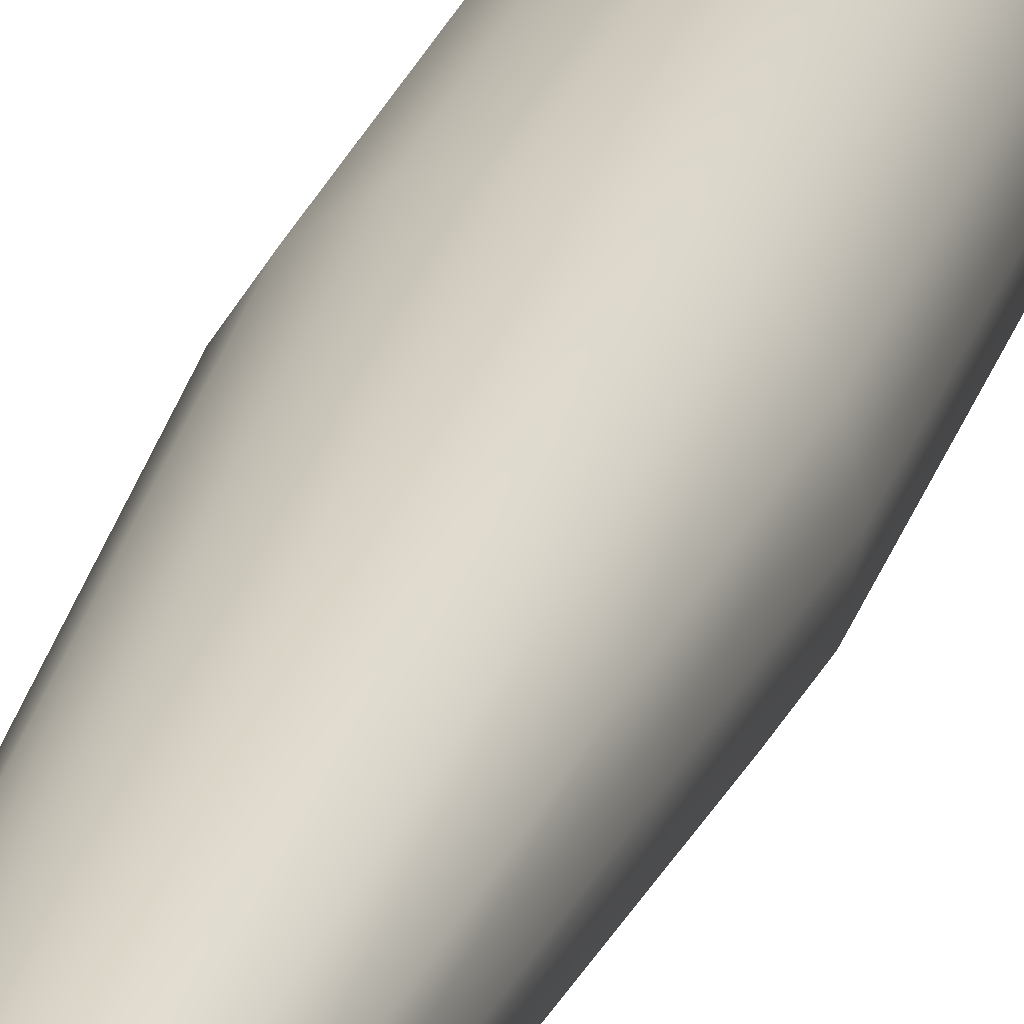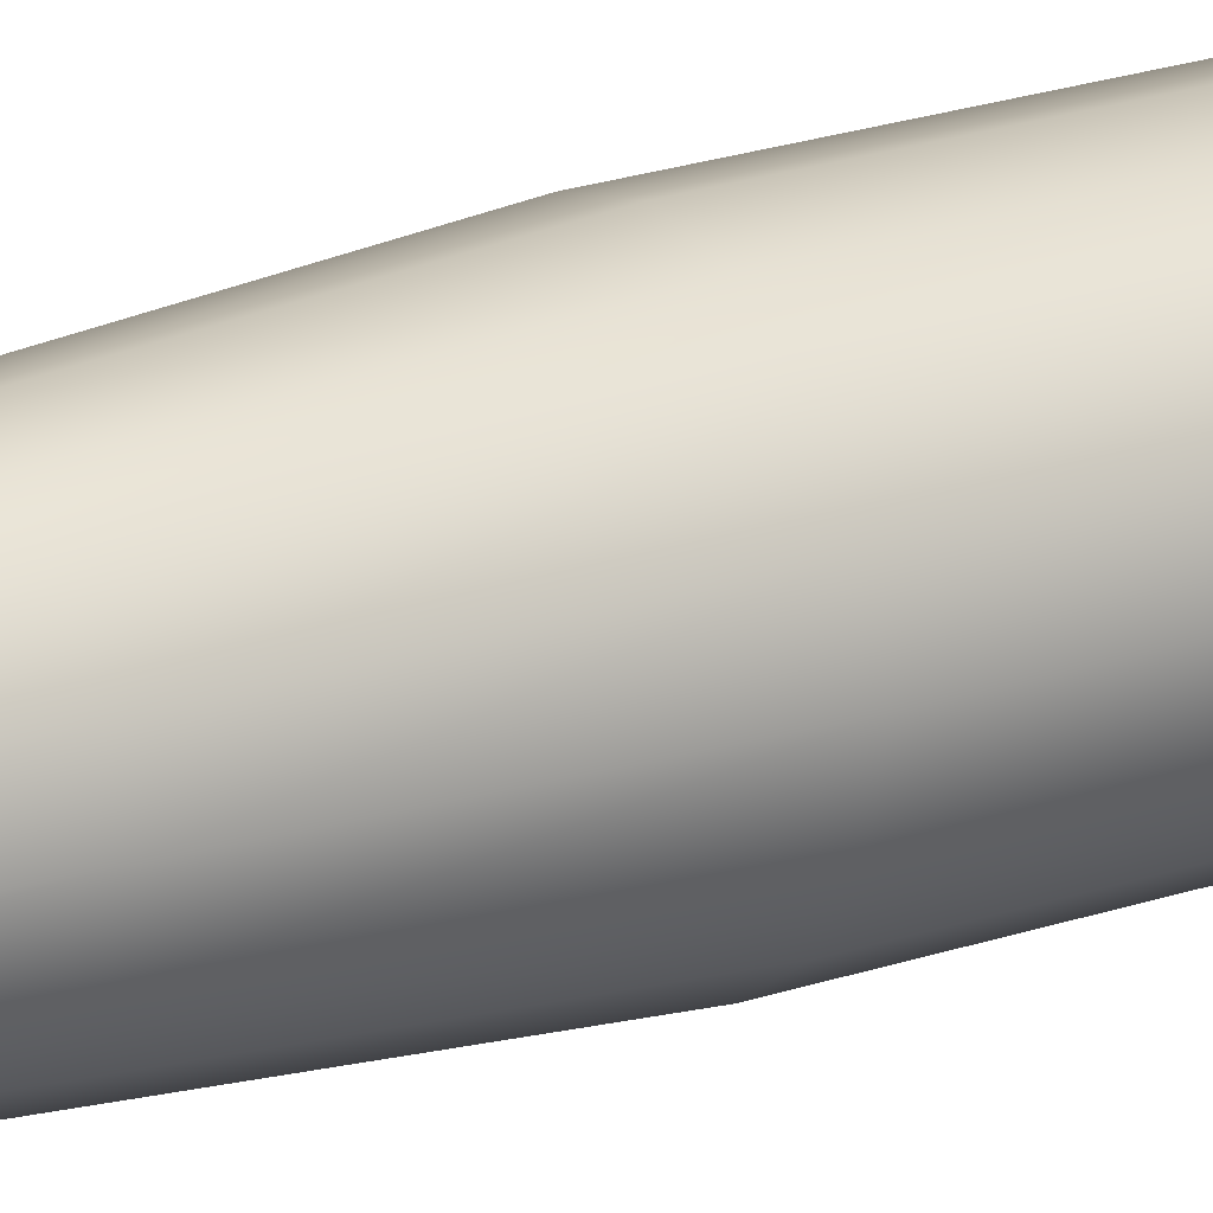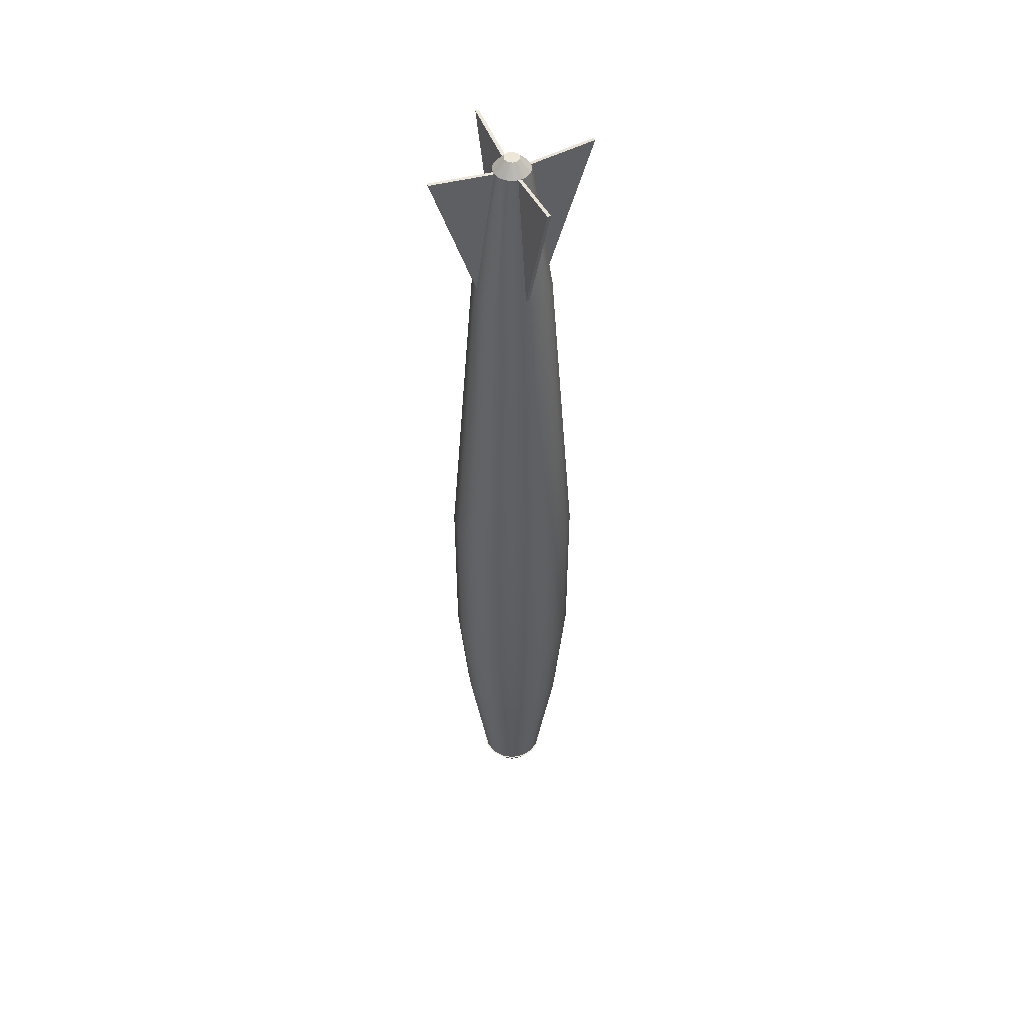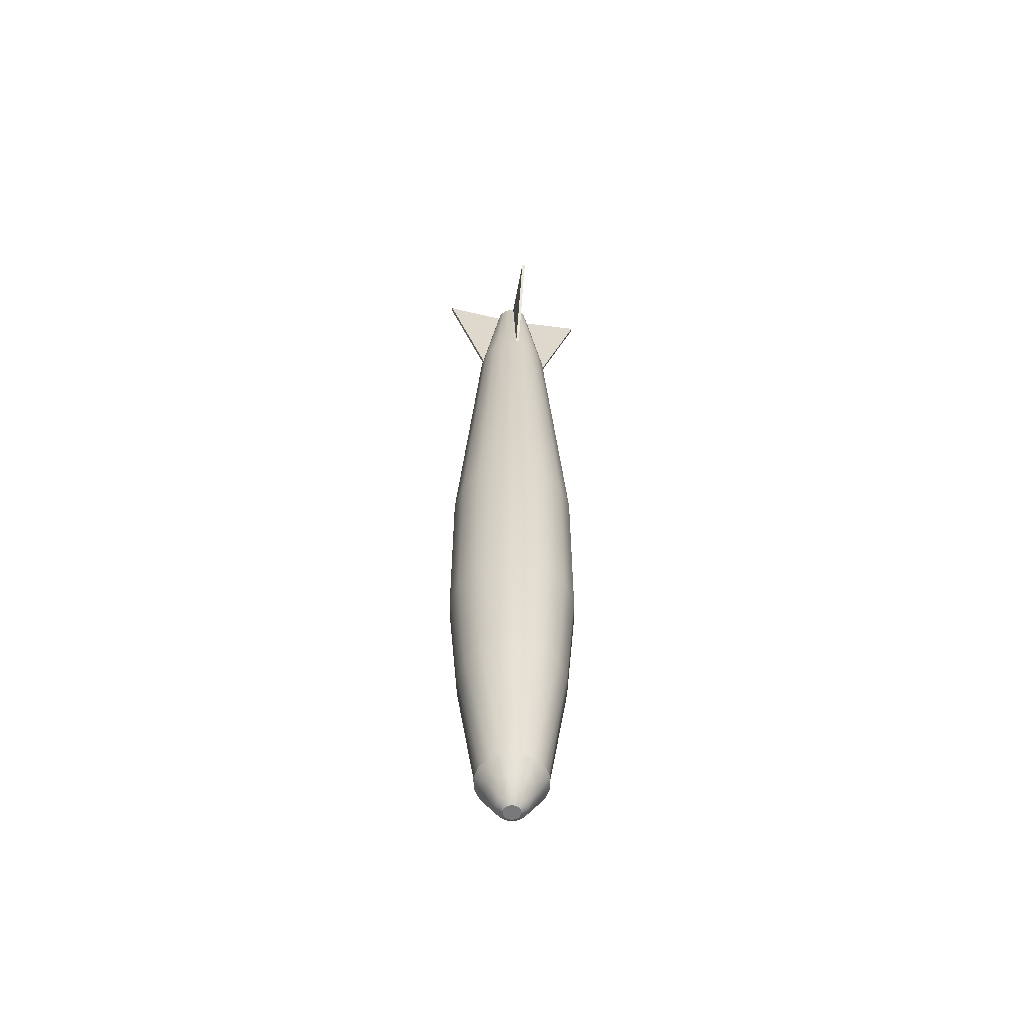
<metadata>
{"format":"obj","ext":"obj","renderer":"f3d","projection":"perspective","resolution":1024,"background":"white","views":[{"elev":21.5,"azim":13.4,"up":"+Y"},{"elev":19.3,"azim":55.7,"up":"+Y"},{"elev":49.9,"azim":-158.4,"up":"+Z"},{"elev":-57.9,"azim":34.2,"up":"+Z"}]}
</metadata>
<code>
o PAB-250
v 0 0.01941 -1.133
v 0 0.03535 -1.12
v 0.007429 0.01793 -1.133
v 0.01353 0.03266 -1.12
v 0.01373 0.01373 -1.133
v 0.025 0.025 -1.12
v 0.01793 0.007429 -1.133
v 0.03266 0.01353 -1.12
v 0.01941 0 -1.133
v 0.03535 0 -1.12
v 0.01793 -0.007429 -1.133
v 0.03266 -0.01353 -1.12
v 0.01373 -0.01373 -1.133
v 0.025 -0.025 -1.12
v 0.007429 -0.01793 -1.133
v 0.01353 -0.03266 -1.12
v 0 -0.01941 -1.133
v 0 -0.03535 -1.12
v -0.007429 -0.01793 -1.133
v -0.01353 -0.03266 -1.12
v -0.01373 -0.01373 -1.133
v -0.025 -0.025 -1.12
v -0.01793 -0.007429 -1.133
v -0.03266 -0.01353 -1.12
v -0.01941 0 -1.133
v -0.03535 0 -1.12
v -0.01793 0.007429 -1.133
v -0.03266 0.01353 -1.12
v -0.01373 0.01373 -1.133
v -0.025 0.025 -1.12
v -0.007429 0.01793 -1.133
v -0.01353 0.03266 -1.12
v -0 0.07794 -1.042
v 0.02983 0.07201 -1.042
v 0.05511 0.05511 -1.042
v 0.07201 0.02983 -1.042
v 0.07794 0 -1.042
v 0.07201 -0.02983 -1.042
v 0.05511 -0.05511 -1.042
v 0.02983 -0.07201 -1.042
v -0 -0.07794 -1.042
v -0.02983 -0.07201 -1.042
v -0.05511 -0.05511 -1.042
v -0.07201 -0.02983 -1.042
v -0.07794 0 -1.042
v -0.07201 0.02983 -1.042
v -0.05511 0.05511 -1.042
v -0.02983 0.07201 -1.042
v 0.03119 0.0753 -1.042
v -0 0.0815 -1.042
v 0.05763 0.05763 -1.042
v 0.0753 0.03119 -1.042
v 0.0815 0 -1.042
v 0.0753 -0.03119 -1.042
v 0.05763 -0.05763 -1.042
v 0.03119 -0.0753 -1.042
v -0 -0.0815 -1.042
v -0.03119 -0.0753 -1.042
v -0.05763 -0.05763 -1.042
v -0.0753 -0.03119 -1.042
v -0.0815 0 -1.042
v -0.0753 0.03119 -1.042
v -0.05763 0.05763 -1.042
v -0.03119 0.0753 -1.042
v 0.04819 0.1163 -0.7151
v 0 0.1259 -0.7151
v 0.08905 0.08905 -0.7151
v 0.1163 0.04819 -0.7151
v 0.1259 0 -0.7151
v 0.1163 -0.04819 -0.7151
v 0.08905 -0.08905 -0.7151
v 0.04819 -0.1163 -0.7151
v 0 -0.1259 -0.7151
v -0.04819 -0.1163 -0.7151
v -0.08905 -0.08905 -0.7151
v -0.1163 -0.04819 -0.7151
v -0.1259 0 -0.7151
v -0.1163 0.04819 -0.7151
v -0.08905 0.08905 -0.7151
v -0.04819 0.1163 -0.7151
v -0.0574 0.1386 -0.4294
v -0.1061 0.1061 -0.4294
v -0.1386 0.0574 -0.4294
v -0.15 0 -0.4294
v -0.1386 -0.0574 -0.4294
v -0.1061 -0.1061 -0.4294
v -0.0574 -0.1386 -0.4294
v 0 -0.15 -0.4294
v 0.0574 -0.1386 -0.4294
v 0.1061 -0.1061 -0.4294
v 0.1386 -0.0574 -0.4294
v 0.15 0 -0.4294
v 0.1386 0.0574 -0.4294
v 0.1061 0.1061 -0.4294
v 0 0.15 -0.4294
v 0.0574 0.1386 -0.4294
v -0.0574 0.1386 0
v -0.1061 0.1061 0
v -0.1386 0.0574 0
v -0.15 0 0
v -0.1386 -0.0574 -0
v -0.1061 -0.1061 -0
v -0.0574 -0.1386 -0
v 0 -0.15 -0
v 0.0574 -0.1386 -0
v 0.1061 -0.1061 -0
v 0.1386 -0.0574 -0
v 0.15 0 0
v 0.1386 0.0574 0
v 0.1061 0.1061 0
v 0 0.15 0
v 0.0574 0.1386 0
v -0.03487 0.08417 0.8134
v -0.06442 0.06442 0.8134
v -0.08417 0.03487 0.8134
v -0.09111 0 0.8134
v -0.08417 -0.03487 0.8134
v -0.06442 -0.06442 0.8134
v -0.03487 -0.08417 0.8134
v 0 -0.09111 0.8134
v 0.03487 -0.08417 0.8134
v 0.06442 -0.06442 0.8134
v 0.08417 -0.03487 0.8134
v 0.09111 0 0.8134
v 0.08417 0.03487 0.8134
v 0.06442 0.06442 0.8134
v 0 0.09111 0.8134
v 0.03487 0.08417 0.8134
v -0.0164 0.03959 1.139
v -0.0303 0.0303 1.139
v -0.03959 0.0164 1.139
v -0.04285 0 1.139
v -0.03959 -0.0164 1.139
v -0.0303 -0.0303 1.139
v -0.0164 -0.03959 1.139
v 0 -0.04285 1.139
v 0.0164 -0.03959 1.139
v 0.0303 -0.0303 1.139
v 0.03959 -0.0164 1.139
v 0.04285 0 1.139
v 0.03959 0.0164 1.139
v 0.0303 0.0303 1.139
v 0 0.04285 1.139
v 0.0164 0.03959 1.139
v -0.006679 0.01613 1.167
v -0.01234 0.01234 1.167
v -0.01613 0.006679 1.167
v -0.01745 0 1.167
v -0.01613 -0.006679 1.167
v -0.01234 -0.01234 1.167
v -0.006679 -0.01613 1.167
v -0 -0.01745 1.167
v 0.006679 -0.01613 1.167
v 0.01234 -0.01234 1.167
v 0.01613 -0.006679 1.167
v 0.01745 0 1.167
v 0.01613 0.006679 1.167
v 0.01234 0.01234 1.167
v -0 0.01745 1.167
v 0.006679 0.01613 1.167
v -0.0286 0.02315 1.138
v -0.1376 0.1321 1.156
v -0.05948 0.05403 0.8123
v -0.05948 0.05403 0.8123
v -0.02315 0.0286 1.138
v -0.1321 0.1376 1.156
v -0.05403 0.05948 0.8123
v -0.05403 0.05948 0.8123
v 0.02315 0.0286 1.138
v 0.1321 0.1376 1.156
v 0.05403 0.05948 0.8123
v 0.05403 0.05948 0.8123
v 0.0286 0.02315 1.138
v 0.1376 0.1321 1.156
v 0.05948 0.05403 0.8123
v 0.05948 0.05403 0.8123
v 0.0286 -0.02315 1.138
v 0.1376 -0.1321 1.156
v 0.05948 -0.05403 0.8123
v 0.05948 -0.05403 0.8123
v 0.02315 -0.0286 1.138
v 0.1321 -0.1376 1.156
v 0.05403 -0.05948 0.8123
v 0.05403 -0.05948 0.8123
v -0.02315 -0.0286 1.138
v -0.1321 -0.1376 1.156
v -0.05403 -0.05948 0.8123
v -0.05403 -0.05948 0.8123
v -0.0286 -0.02315 1.138
v -0.1376 -0.1321 1.156
v -0.05948 -0.05403 0.8123
v -0.05948 -0.05403 0.8123
v 0.05398 -0.02236 -1.081
v 0.04131 -0.04131 -1.081
v -0.04131 -0.04131 -1.081
v -0.05398 -0.02236 -1.081
v -0.02236 0.05398 -1.081
v -0 0.05842 -1.081
v 0.05398 0.02236 -1.081
v 0.05842 0 -1.081
v -0 -0.05842 -1.081
v -0.02236 -0.05398 -1.081
v -0.05398 0.02236 -1.081
v -0.04131 0.04131 -1.081
v 0.02236 0.05398 -1.081
v 0.04131 0.04131 -1.081
v 0.02236 -0.05398 -1.081
v -0.05842 0 -1.081
v 0.1183 -0.04902 0.3026
v 0.09058 -0.09058 0.3026
v 0.04902 -0.1183 0.3026
v 0.1183 0.04902 0.3026
v 0.1281 0 0.3026
v 0.04902 0.1183 0.3026
v 0.09058 0.09058 0.3026
v -0.04902 0.1183 0.3026
v 0 0.1281 0.3026
v -0.1183 0.04902 0.3026
v -0.09058 0.09058 0.3026
v -0.1183 -0.04902 0.3026
v -0.1281 0 0.3026
v -0.04902 -0.1183 0.3026
v -0.09058 -0.09058 0.3026
v 0 -0.1281 0.3026
v 0 0.129 -0.6791
v -0.04936 0.1192 -0.6791
v -0.1192 0.04936 -0.6791
v -0.129 0 -0.6791
v -0.1192 -0.04936 -0.6791
v -0.0912 -0.0912 -0.6791
v 0.04936 0.1192 -0.6791
v 0 -0.129 -0.6791
v -0.0912 0.0912 -0.6791
v 0.04936 -0.1192 -0.6791
v 0.1192 -0.04936 -0.6791
v 0.129 0 -0.6791
v 0.1192 0.04936 -0.6791
v 0.0912 0.0912 -0.6791
v -0.04936 -0.1192 -0.6791
v 0.0912 -0.0912 -0.6791
v 0 0.1324 -0.638
v 0.05068 0.1224 -0.638
v 0 -0.1324 -0.638
v -0.05068 0.1224 -0.638
v -0.1224 0.05068 -0.638
v -0.1324 0 -0.638
v -0.1224 -0.05068 -0.638
v -0.09365 -0.09365 -0.638
v -0.09365 0.09365 -0.638
v 0.05068 -0.1224 -0.638
v 0.1224 -0.05068 -0.638
v 0.1324 0 -0.638
v 0.1224 0.05068 -0.638
v 0.09365 0.09365 -0.638
v -0.05068 -0.1224 -0.638
v 0.09365 -0.09365 -0.638
f 2 3 1
f 4 5 3
f 6 7 5
f 8 9 7
f 10 11 9
f 11 14 13
f 13 16 15
f 15 18 17
f 18 19 17
f 20 21 19
f 22 23 21
f 24 25 23
f 26 27 25
f 27 30 29
f 29 32 31
f 31 2 1
f 15 23 31
f 26 203 28
f 2 205 4
f 18 207 201
f 6 199 8
f 32 204 197
f 22 202 195
f 10 193 12
f 26 196 208
f 14 207 16
f 4 206 6
f 30 203 204
f 18 202 20
f 10 199 200
f 2 197 198
f 22 196 24
f 14 193 194
f 2 4 3
f 4 6 5
f 6 8 7
f 8 10 9
f 10 12 11
f 11 12 14
f 13 14 16
f 15 16 18
f 18 20 19
f 20 22 21
f 22 24 23
f 24 26 25
f 26 28 27
f 27 28 30
f 29 30 32
f 31 32 2
f 31 1 7
f 1 3 7
f 3 5 7
f 7 9 11
f 11 13 15
f 15 17 19
f 19 21 15
f 21 23 15
f 23 25 27
f 27 29 31
f 7 11 15
f 23 27 31
f 31 7 15
f 26 208 203
f 2 198 205
f 18 16 207
f 6 206 199
f 32 30 204
f 22 20 202
f 10 200 193
f 26 24 196
f 14 194 207
f 4 205 206
f 30 28 203
f 18 201 202
f 10 8 199
f 2 32 197
f 22 195 196
f 14 12 193
f 194 54 55
f 37 68 69
f 195 60 196
f 198 64 50
f 200 52 53
f 201 58 202
f 204 62 63
f 205 51 206
f 207 55 56
f 208 60 61
f 200 54 193
f 202 59 195
f 197 63 64
f 206 52 199
f 201 56 57
f 198 49 205
f 208 62 203
f 34 50 33
f 34 51 49
f 36 51 35
f 36 53 52
f 37 54 53
f 38 55 54
f 40 55 39
f 41 56 40
f 42 57 41
f 42 59 58
f 44 59 43
f 45 60 44
f 46 61 45
f 47 62 46
f 47 64 63
f 33 64 48
f 246 85 84
f 45 76 77
f 38 69 70
f 45 78 46
f 38 71 39
f 47 78 79
f 40 71 72
f 47 80 48
f 40 73 41
f 33 65 34
f 33 80 66
f 41 74 42
f 34 67 35
f 42 75 43
f 35 68 36
f 43 76 44
f 244 95 241
f 241 96 242
f 253 92 252
f 244 82 81
f 247 86 85
f 250 90 89
f 254 93 253
f 245 82 249
f 255 86 248
f 251 90 256
f 242 94 254
f 246 83 245
f 243 87 255
f 252 91 251
f 92 107 91
f 250 88 243
f 96 110 94
f 94 109 93
f 81 111 95
f 89 104 88
f 95 112 96
f 82 97 81
f 83 98 82
f 83 100 99
f 91 106 90
f 85 100 84
f 86 101 85
f 88 103 87
f 93 108 92
f 90 105 89
f 87 102 86
f 104 222 103
f 104 211 224
f 102 220 101
f 103 223 102
f 100 218 99
f 101 221 100
f 112 217 214
f 98 216 97
f 98 218 219
f 97 217 111
f 110 212 109
f 112 215 110
f 108 209 107
f 109 213 108
f 106 211 105
f 106 209 210
f 72 232 73
f 70 236 235
f 73 239 74
f 78 228 227
f 65 238 67
f 70 240 71
f 75 239 230
f 79 227 233
f 68 238 237
f 71 234 72
f 75 229 76
f 80 233 226
f 68 236 69
f 66 231 65
f 66 226 225
f 76 228 77
f 194 193 54
f 37 36 68
f 195 59 60
f 198 197 64
f 200 199 52
f 201 57 58
f 204 203 62
f 205 49 51
f 207 194 55
f 208 196 60
f 200 53 54
f 202 58 59
f 197 204 63
f 206 51 52
f 201 207 56
f 198 50 49
f 208 61 62
f 34 49 50
f 34 35 51
f 36 52 51
f 36 37 53
f 37 38 54
f 38 39 55
f 40 56 55
f 41 57 56
f 42 58 57
f 42 43 59
f 44 60 59
f 45 61 60
f 46 62 61
f 47 63 62
f 47 48 64
f 33 50 64
f 246 247 85
f 45 44 76
f 38 37 69
f 45 77 78
f 38 70 71
f 47 46 78
f 40 39 71
f 47 79 80
f 40 72 73
f 33 66 65
f 33 48 80
f 41 73 74
f 34 65 67
f 42 74 75
f 35 67 68
f 43 75 76
f 244 81 95
f 241 95 96
f 253 93 92
f 244 249 82
f 247 248 86
f 250 256 90
f 254 94 93
f 245 83 82
f 255 87 86
f 251 91 90
f 242 96 94
f 246 84 83
f 243 88 87
f 252 92 91
f 92 108 107
f 250 89 88
f 96 112 110
f 94 110 109
f 81 97 111
f 89 105 104
f 95 111 112
f 82 98 97
f 83 99 98
f 83 84 100
f 91 107 106
f 85 101 100
f 86 102 101
f 88 104 103
f 93 109 108
f 90 106 105
f 87 103 102
f 104 224 222
f 104 105 211
f 102 223 220
f 103 222 223
f 100 221 218
f 101 220 221
f 112 111 217
f 98 219 216
f 98 99 218
f 97 216 217
f 110 215 212
f 112 214 215
f 108 213 209
f 109 212 213
f 106 210 211
f 106 107 209
f 72 234 232
f 70 69 236
f 73 232 239
f 78 77 228
f 65 231 238
f 70 235 240
f 75 74 239
f 79 78 227
f 68 67 238
f 71 240 234
f 75 230 229
f 80 79 233
f 68 237 236
f 66 225 231
f 66 80 226
f 76 229 228
f 210 123 122
f 210 121 211
f 212 124 213
f 213 123 209
f 214 126 215
f 215 125 212
f 216 127 217
f 219 115 114
f 219 113 216
f 217 128 214
f 221 117 116
f 221 115 218
f 222 118 223
f 223 117 220
f 211 120 224
f 224 119 222
f 116 131 115
f 119 134 118
f 118 133 117
f 121 136 120
f 120 135 119
f 122 139 138
f 122 137 121
f 124 141 140
f 124 139 123
f 126 144 142
f 126 141 125
f 127 129 143
f 114 131 130
f 114 129 113
f 127 144 128
f 116 133 132
f 141 158 157
f 129 159 143
f 131 146 130
f 129 146 145
f 144 159 160
f 132 149 148
f 132 147 131
f 135 150 134
f 134 149 133
f 137 152 136
f 135 152 151
f 139 154 138
f 138 153 137
f 141 156 140
f 140 155 139
f 144 158 142
f 152 156 159
f 161 164 163
f 163 168 167
f 167 166 165
f 165 162 161
f 163 165 161
f 164 166 168
f 169 172 171
f 171 176 175
f 175 174 173
f 174 169 173
f 175 169 171
f 172 174 176
f 177 180 179
f 179 184 183
f 183 182 181
f 182 177 181
f 179 181 177
f 180 182 184
f 185 188 187
f 187 192 191
f 191 190 189
f 190 185 189
f 191 185 187
f 188 190 192
f 210 209 123
f 210 122 121
f 212 125 124
f 213 124 123
f 214 128 126
f 215 126 125
f 216 113 127
f 219 218 115
f 219 114 113
f 217 127 128
f 221 220 117
f 221 116 115
f 222 119 118
f 223 118 117
f 211 121 120
f 224 120 119
f 116 132 131
f 119 135 134
f 118 134 133
f 121 137 136
f 120 136 135
f 122 123 139
f 122 138 137
f 124 125 141
f 124 140 139
f 126 128 144
f 126 142 141
f 127 113 129
f 114 115 131
f 114 130 129
f 127 143 144
f 116 117 133
f 141 142 158
f 129 145 159
f 131 147 146
f 129 130 146
f 144 143 159
f 132 133 149
f 132 148 147
f 135 151 150
f 134 150 149
f 137 153 152
f 135 136 152
f 139 155 154
f 138 154 153
f 141 157 156
f 140 156 155
f 144 160 158
f 159 145 146
f 146 147 148
f 148 149 150
f 150 151 152
f 152 153 154
f 154 155 156
f 156 157 158
f 158 160 159
f 159 146 148
f 148 150 159
f 150 152 159
f 152 154 156
f 156 158 159
f 161 162 164
f 163 164 168
f 167 168 166
f 165 166 162
f 163 167 165
f 164 162 166
f 169 170 172
f 171 172 176
f 175 176 174
f 174 170 169
f 175 173 169
f 172 170 174
f 177 178 180
f 179 180 184
f 183 184 182
f 182 178 177
f 179 183 181
f 180 178 182
f 185 186 188
f 187 188 192
f 191 192 190
f 190 186 185
f 191 189 185
f 188 186 190
f 232 250 243
f 236 251 235
f 232 255 239
f 228 245 227
f 231 254 238
f 235 256 240
f 239 248 230
f 233 245 249
f 237 254 253
f 234 256 250
f 230 247 229
f 233 244 226
f 237 252 236
f 231 241 242
f 226 241 225
f 228 247 246
f 232 234 250
f 236 252 251
f 232 243 255
f 228 246 245
f 231 242 254
f 235 251 256
f 239 255 248
f 233 227 245
f 237 238 254
f 234 240 256
f 230 248 247
f 233 249 244
f 237 253 252
f 231 225 241
f 226 244 241
f 228 229 247

</code>
